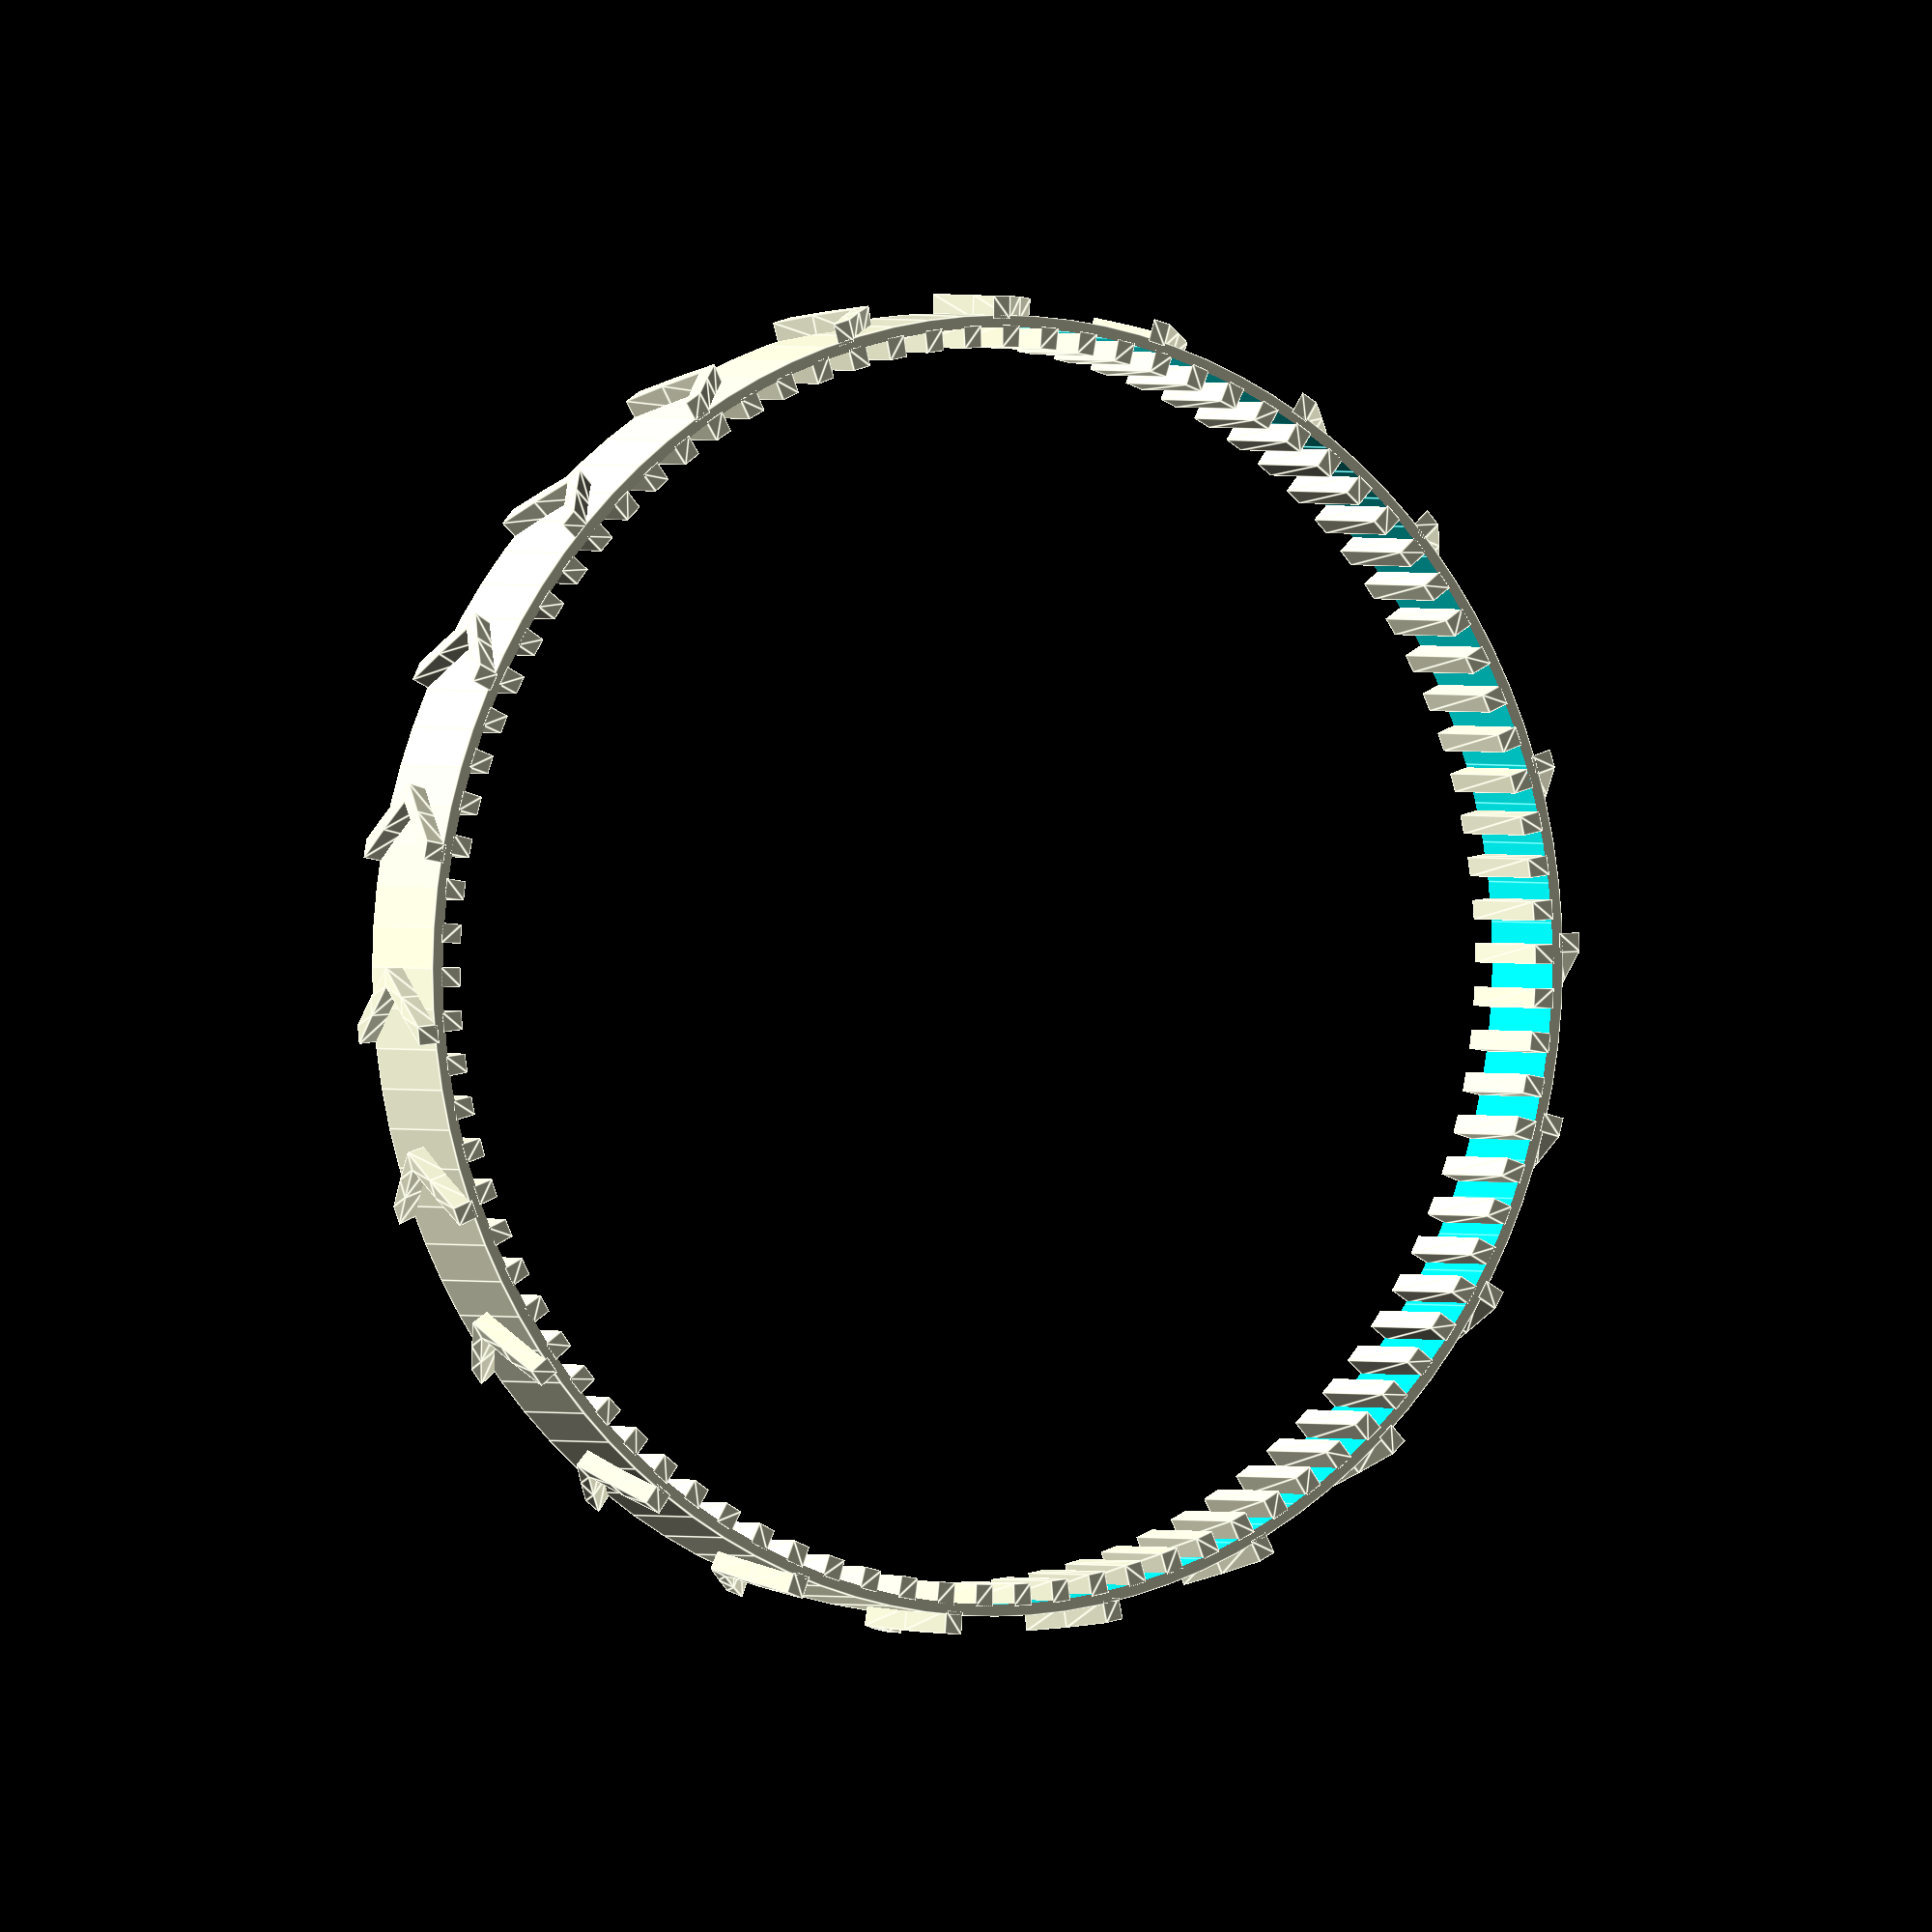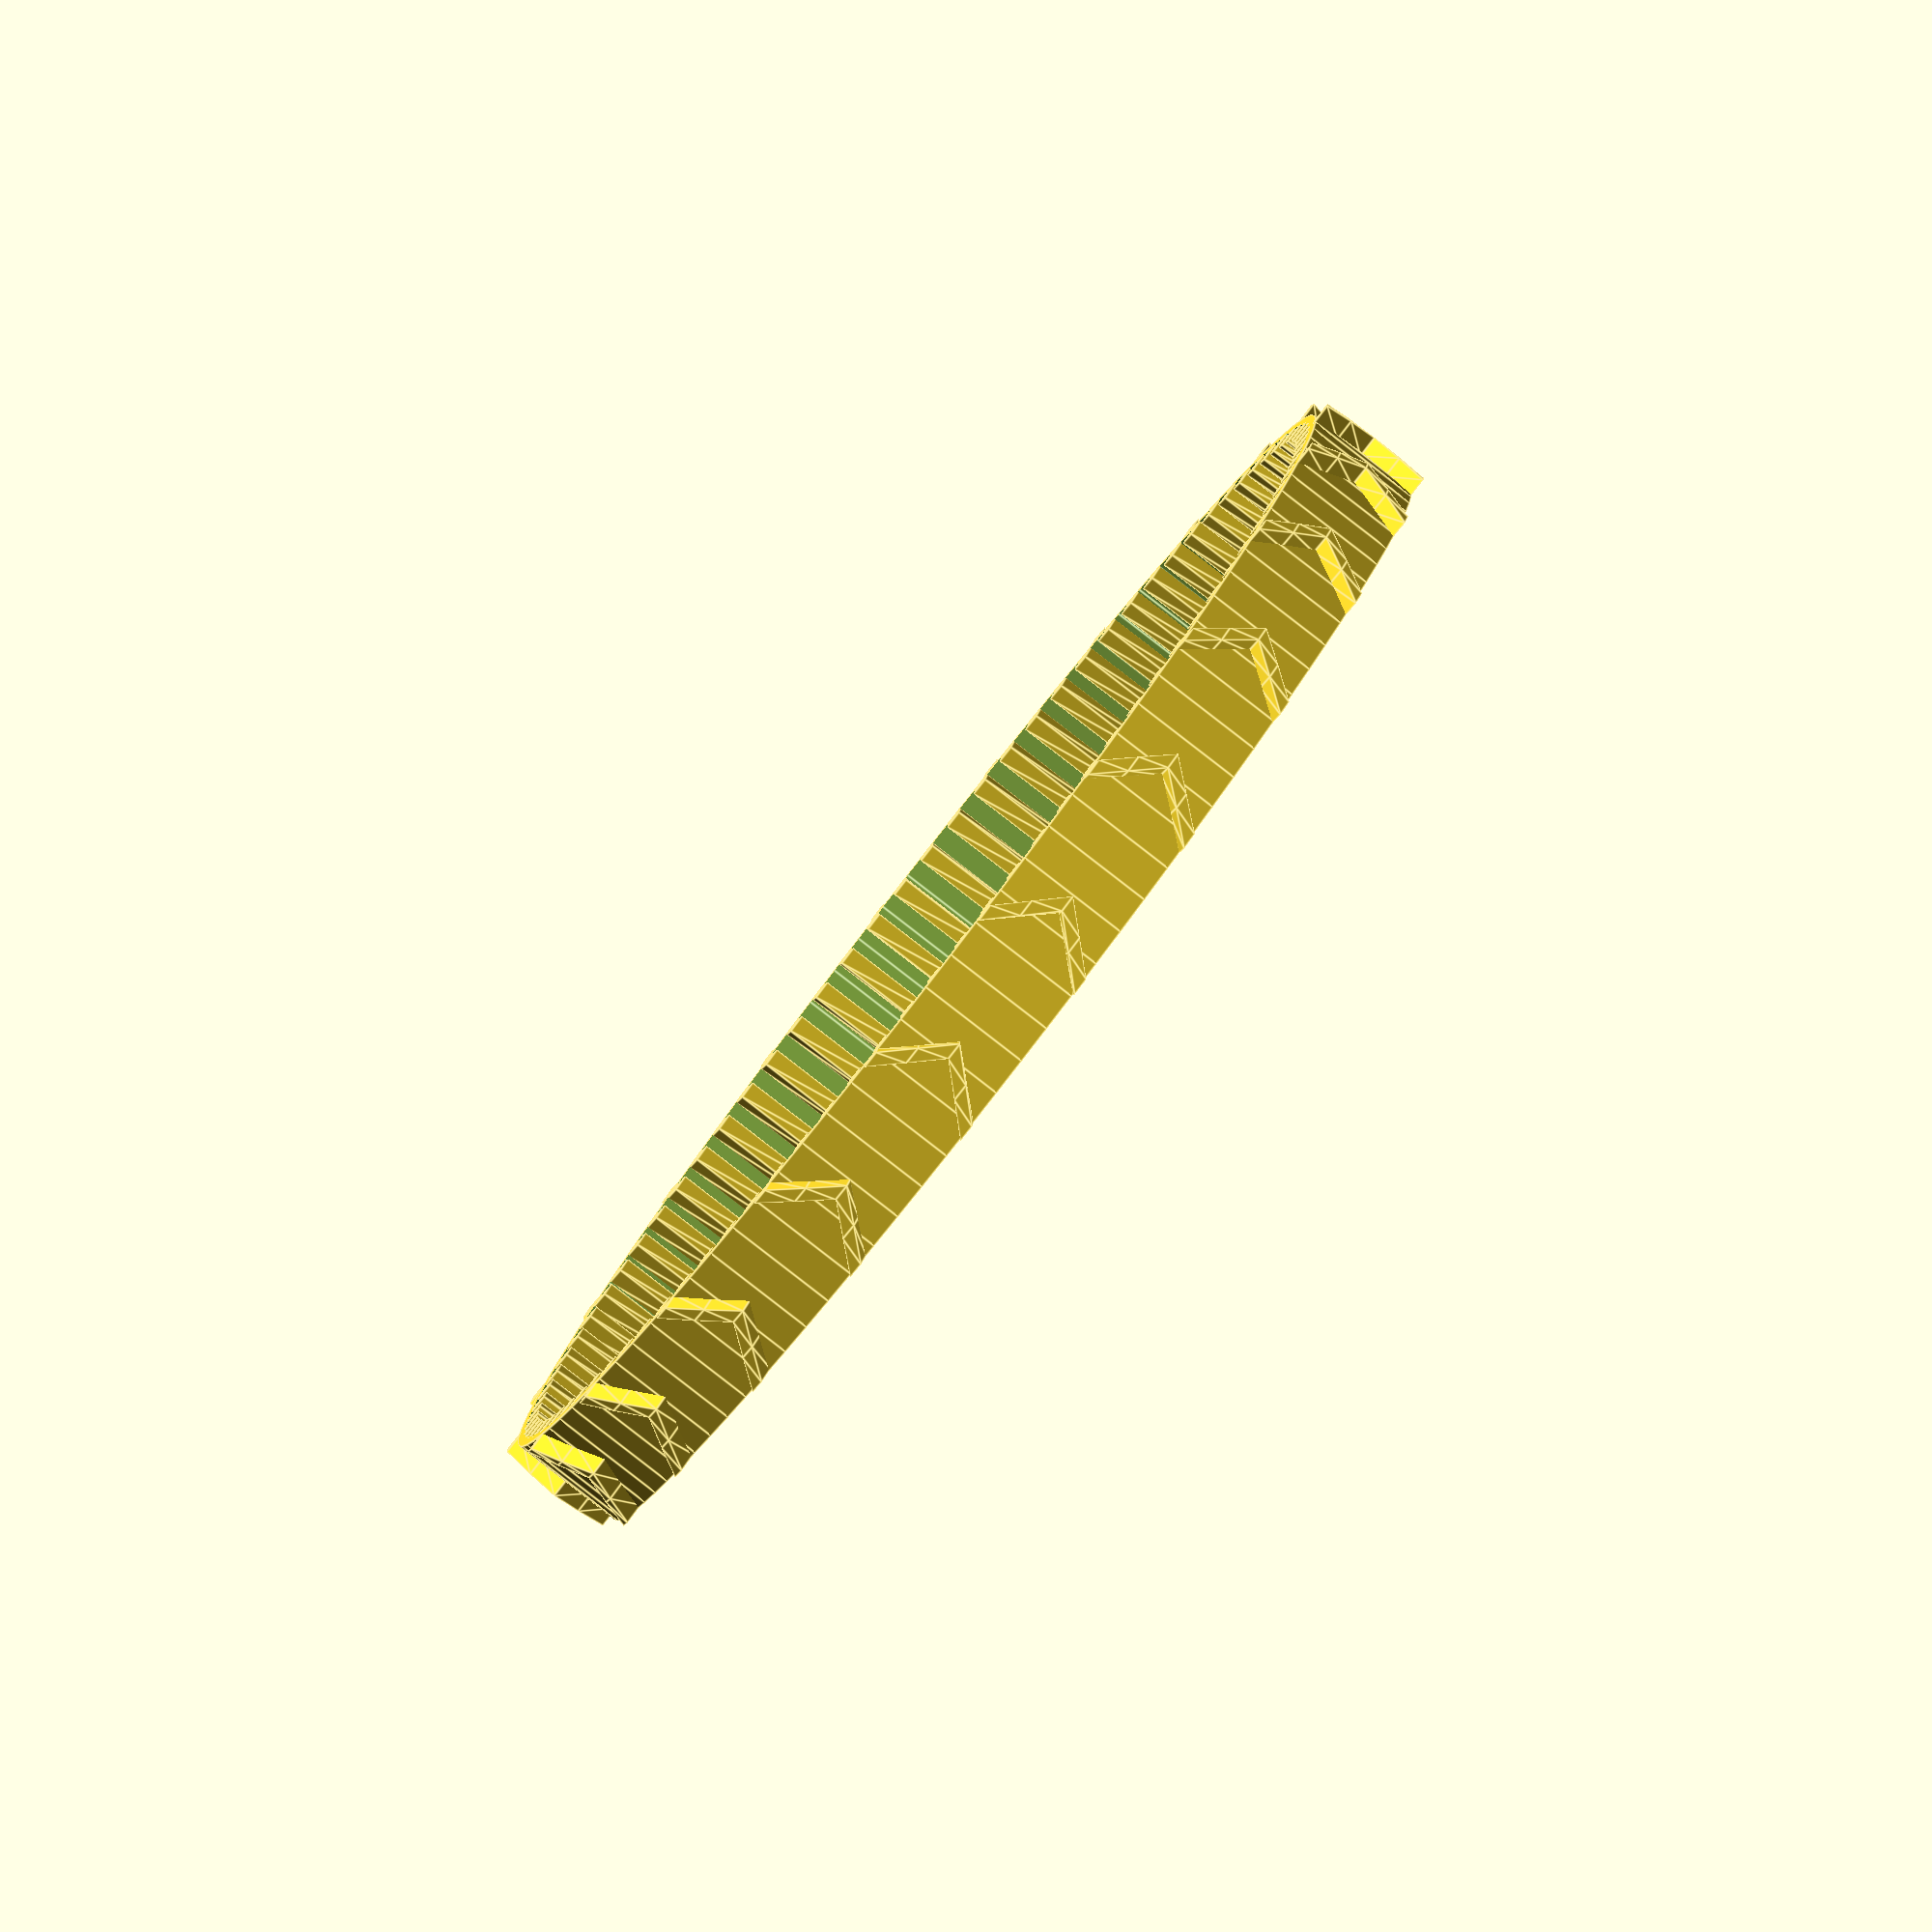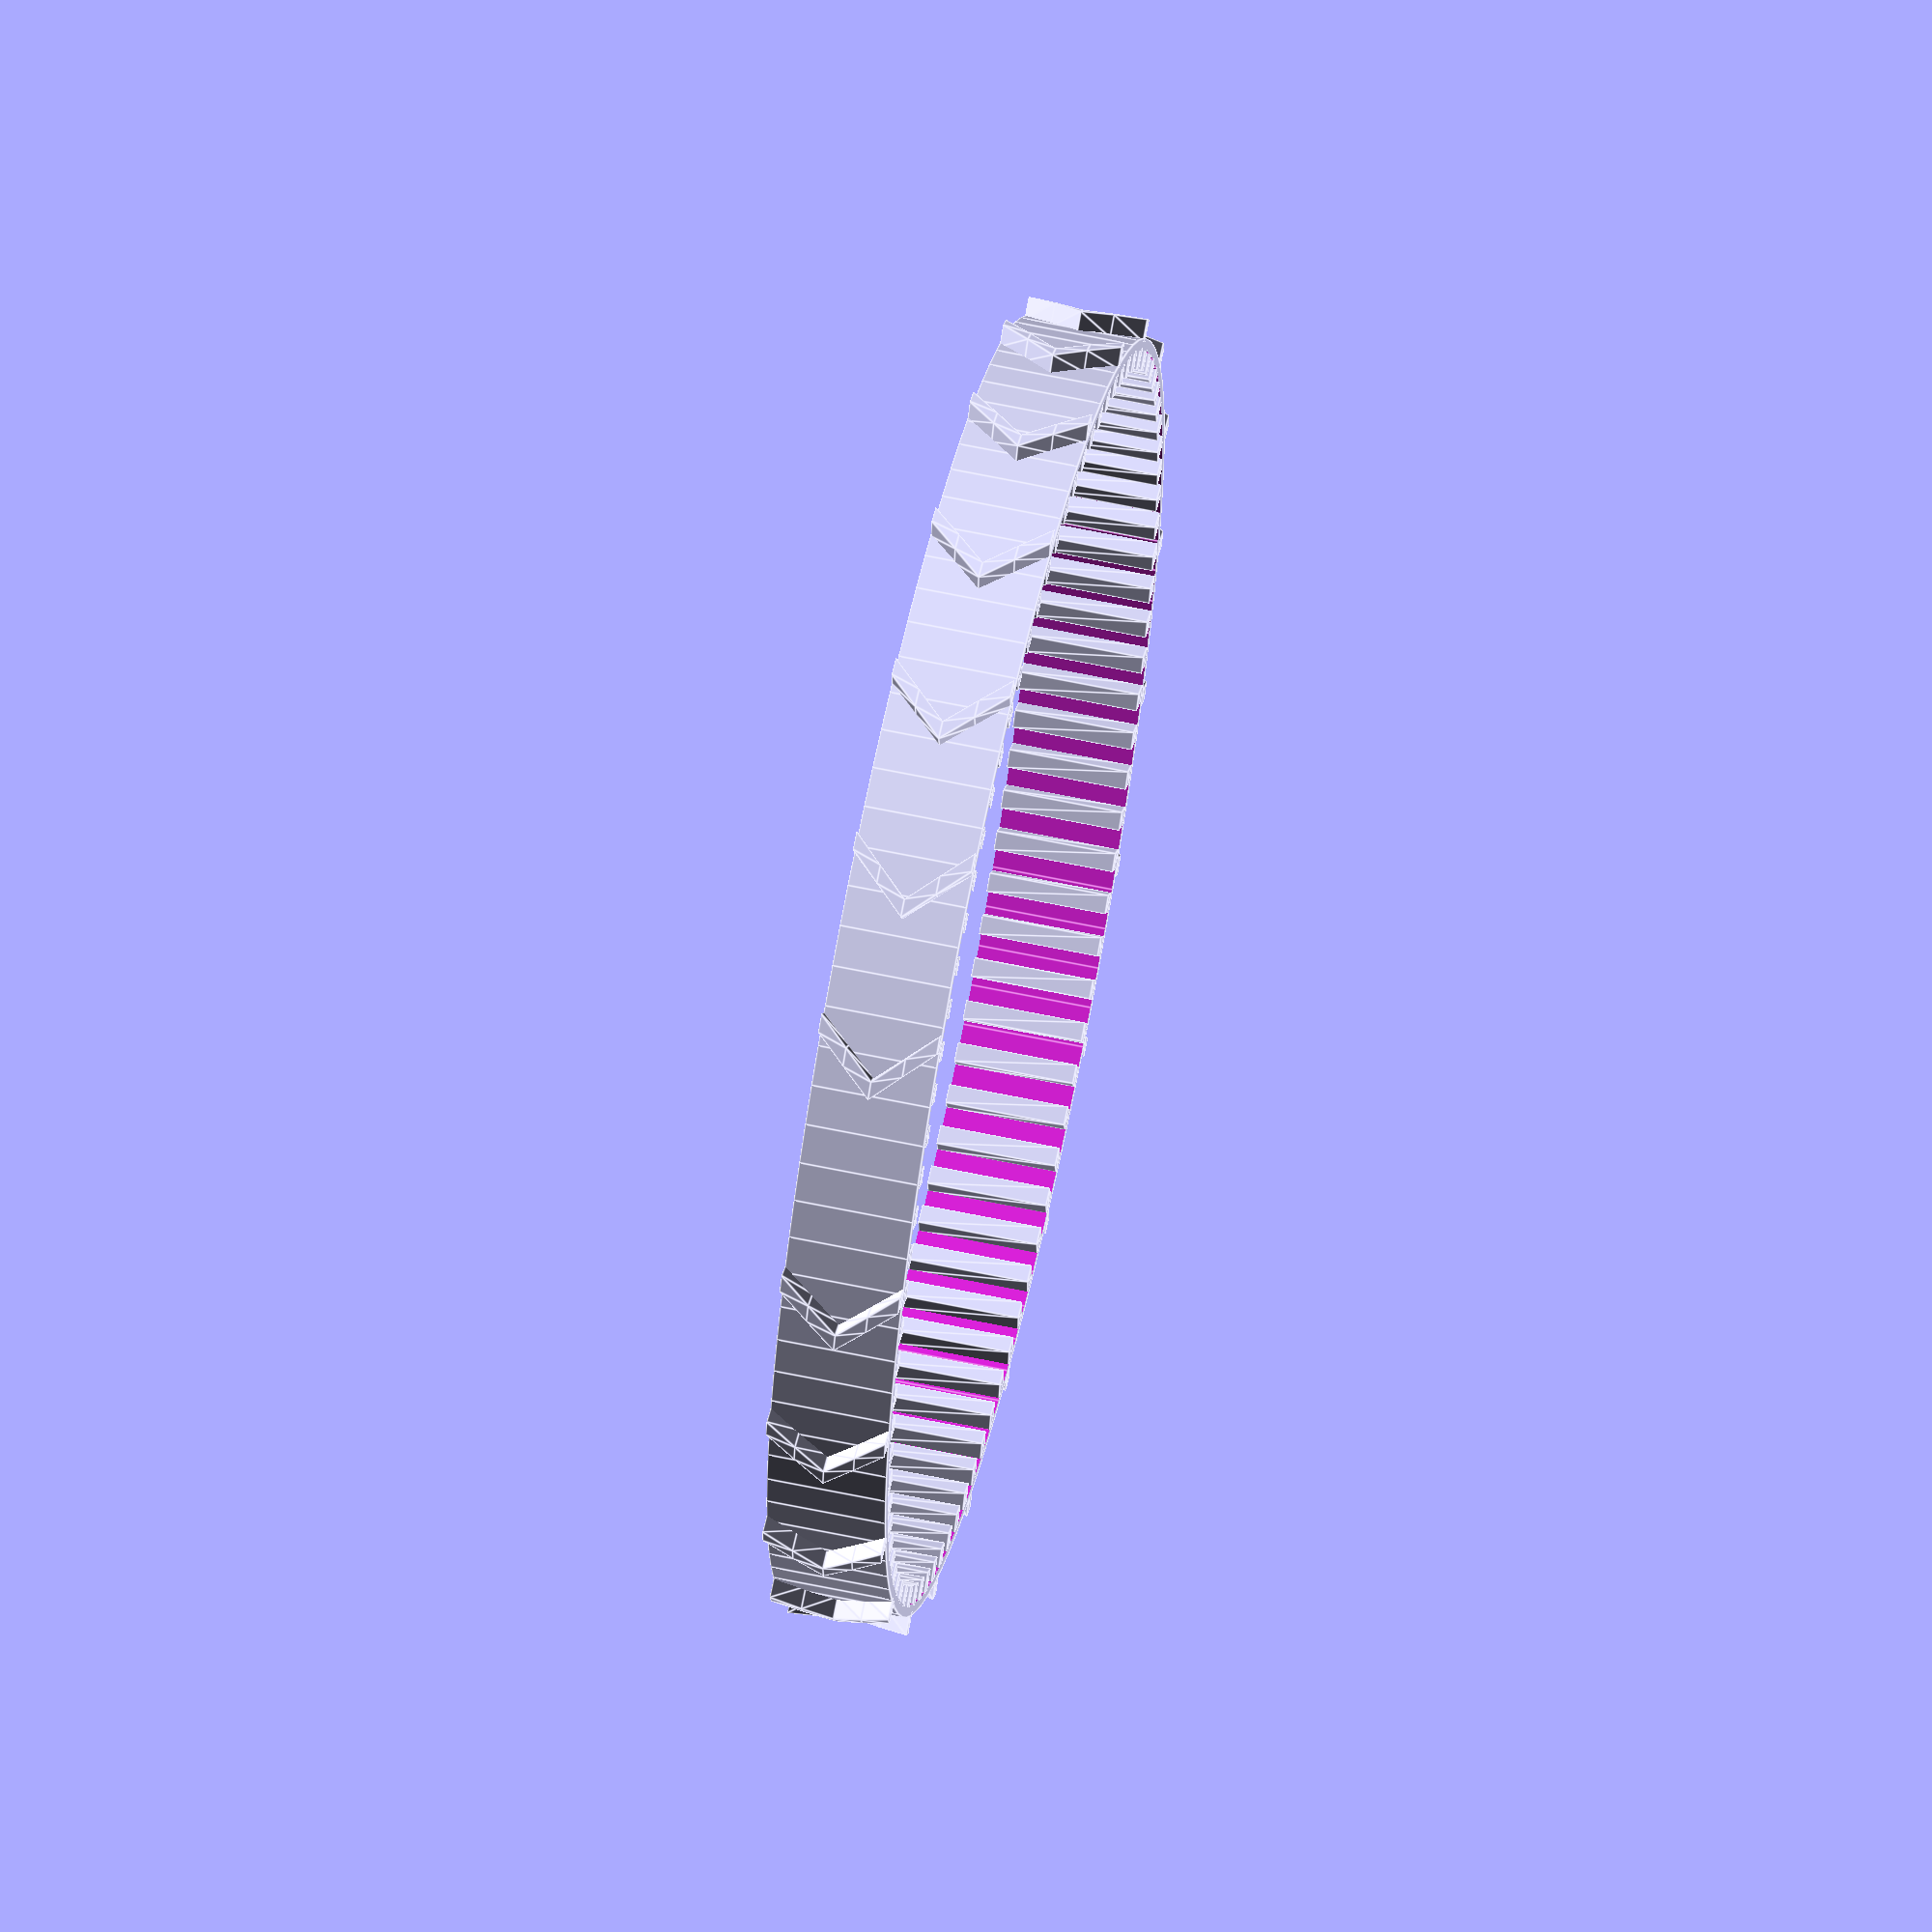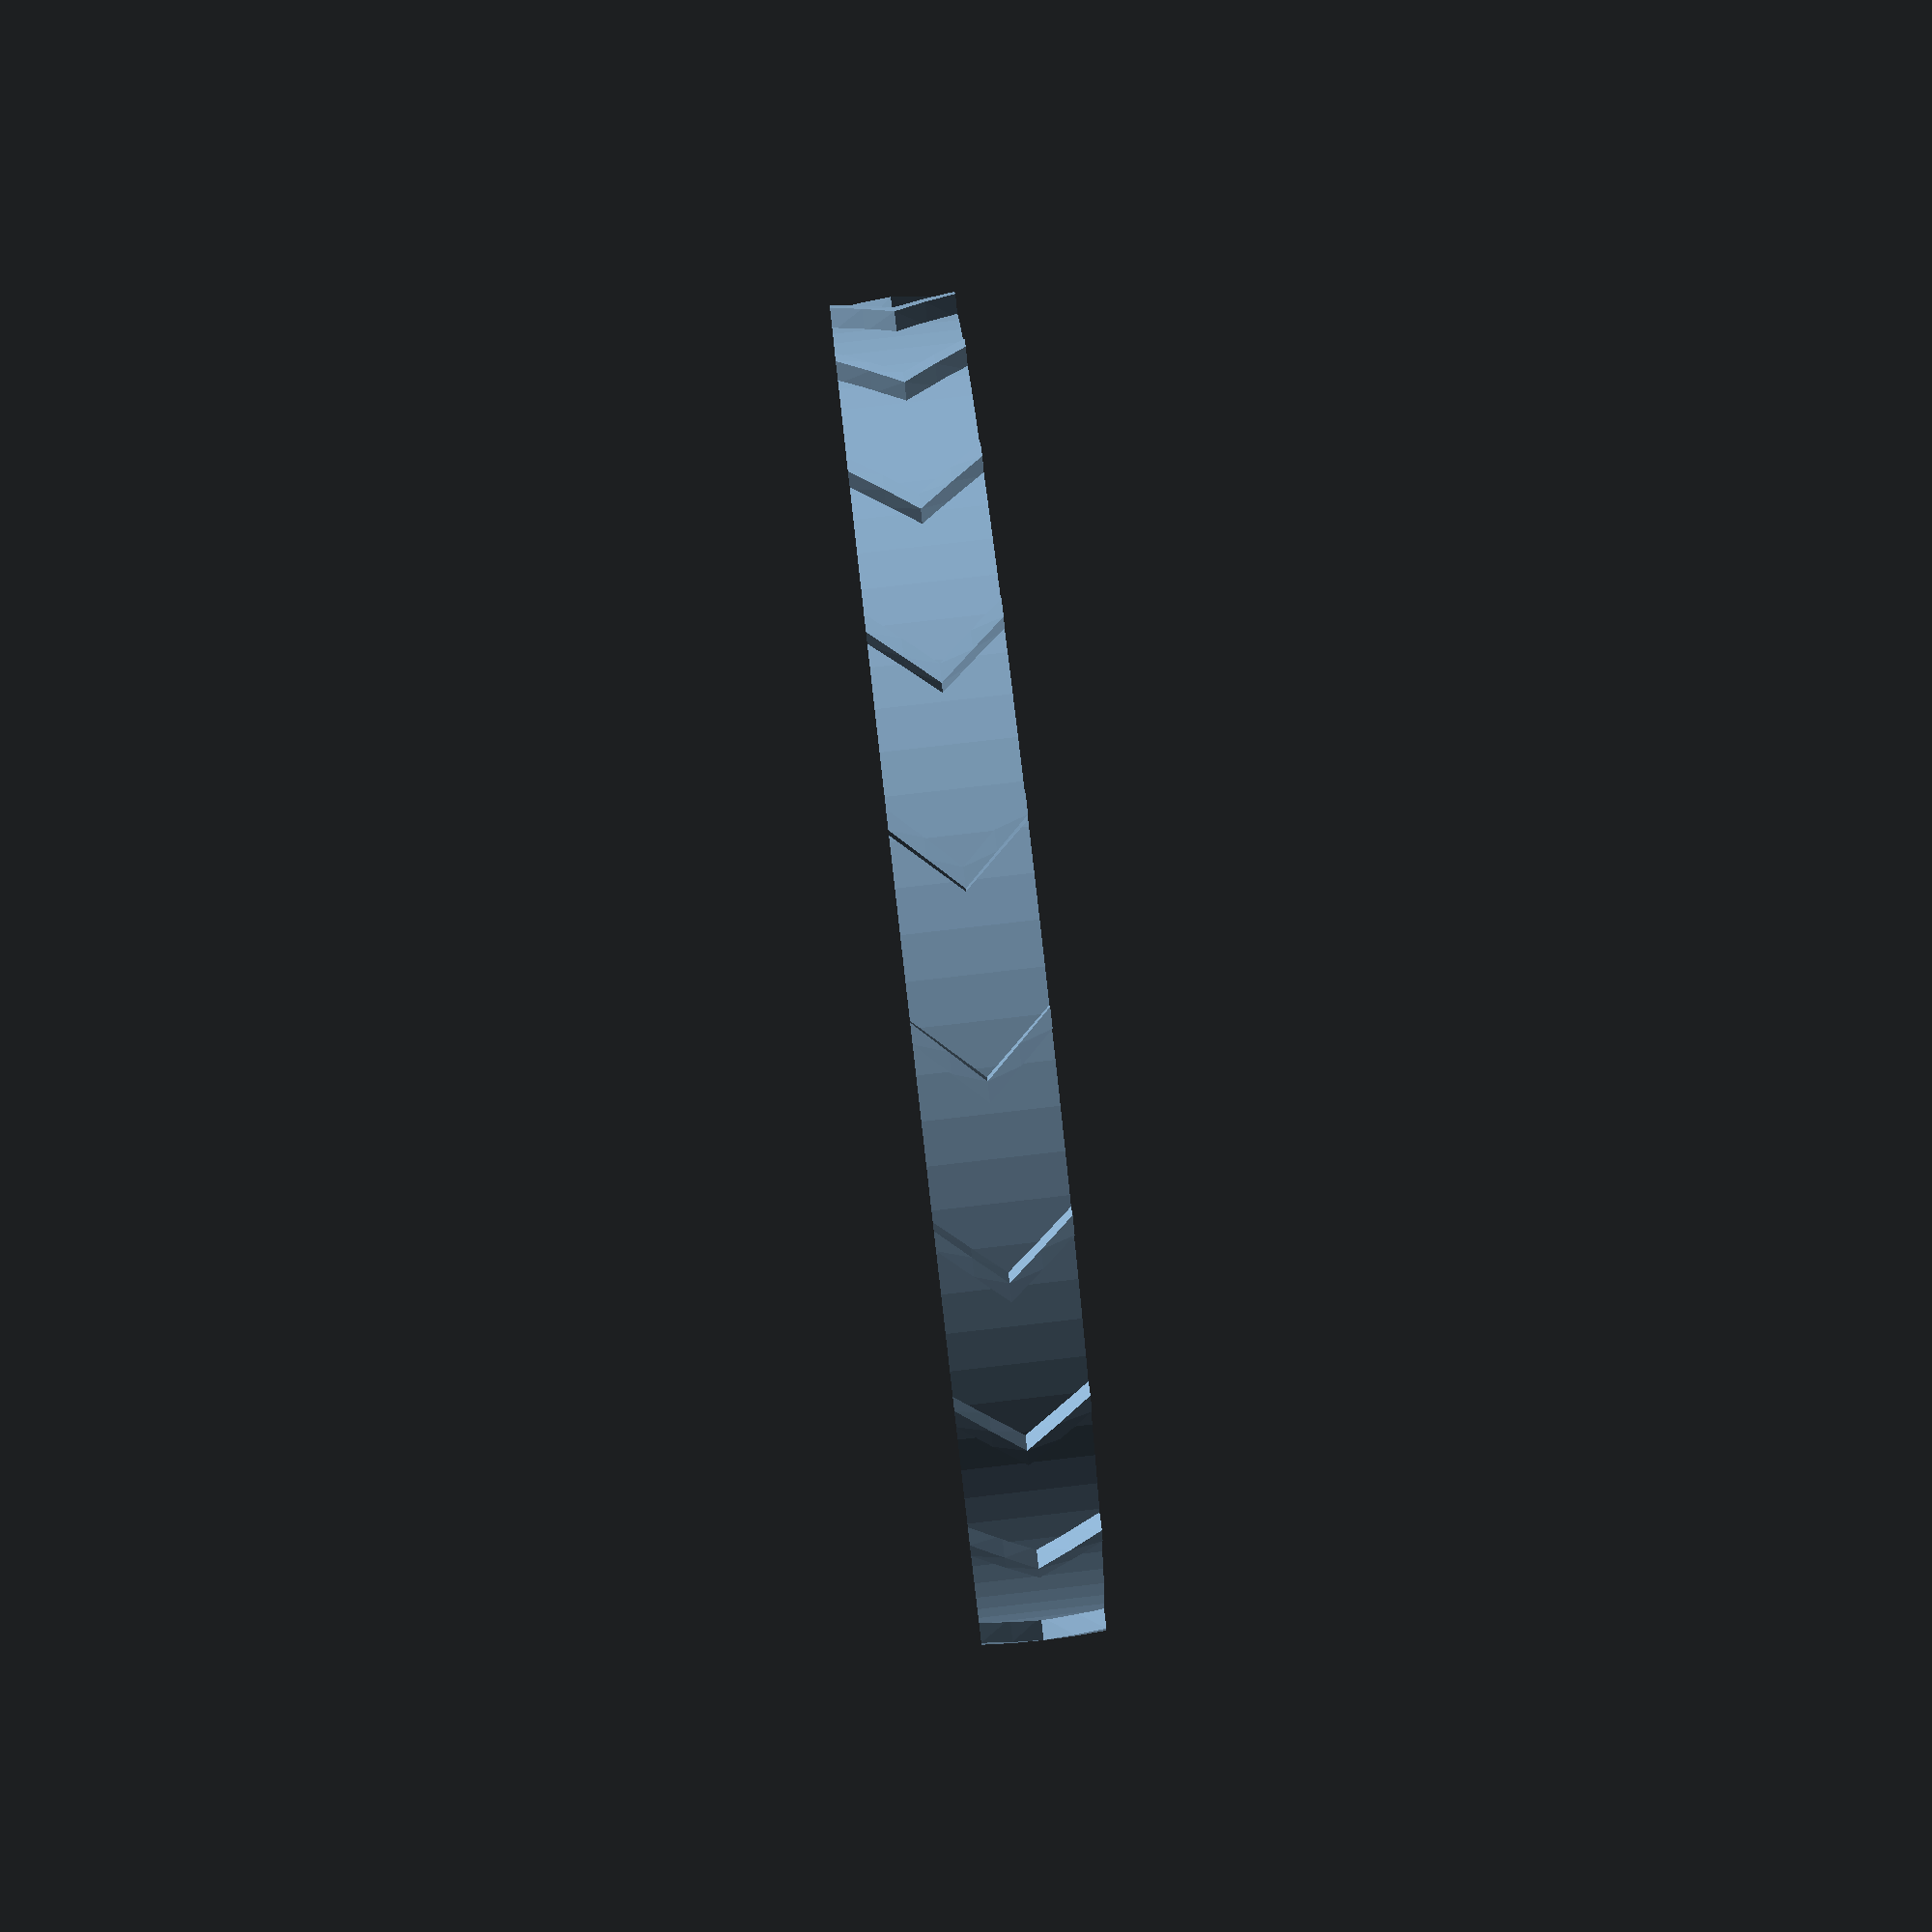
<openscad>
//Number of facets
$fn=100;
//belt length in mm
length = 200;
//belt height in mm
height = 6;
//belt thickness in mm
thickness = 0.6;
//tooth base width in mm
toothBaseWidth = 1.0;
//tooth tip width in mm
toothTipWidth = 0.95;
//tooth length in mm
toothLength = 1.0;
//tooth spacing in mm
toothSpacing = 1.2;
//tooth and belt overlap
toothOverlap = 0.1;

createTread = 1;//[0:No tread,1:Tread]

//create tread every x teeth
treadModule = 4;
//tread base width in mm
treadBaseWidth = 0.94;
//tread tip width in mm
treadTipWidth = 0.94;
//tread length in mm
treadLength = 0.94;
//tread skew
treadTwist = 5;
//tread and belt overlap
treadOverlap = 0.2;

/* [Hidden] */

pi=3.1415923;

number_teeth = floor(length / (toothBaseWidth + toothSpacing));
adjusted_length = number_teeth *  (toothBaseWidth + toothSpacing);
tooth_angle = 360 / number_teeth;
belt_radius = adjusted_length/pi/2;

union() {
body();
teeth();
if (createTread==1) tread();
echo ("Belt diameter is ", belt_radius*2);
}


module body() {
	translate([0,0,height/2])
	difference (){
		cylinder(r=belt_radius+thickness, h=height, center=true);
      cylinder(r=belt_radius, h=height*2, center=true);
	}
}

module teeth() {
	linear_extrude(height) {
	for(i=[1:number_teeth]) 
			rotate([0,0,i*tooth_angle])
			translate([0,belt_radius,0]) {
				//linear_extrude(height)
				polygon([[-toothBaseWidth/2,toothOverlap],[toothBaseWidth/2,toothOverlap],
			  				[toothTipWidth/2,-toothLength],[-toothTipWidth/2,-toothLength]]);
				}
	}
}

module tread() {
	translate([0,0,height/2])
	{
		half_tread();
		mirror ([0,0,1])
		half_tread();
	}
}

module half_tread() {
	linear_extrude(height/2, twist=treadTwist) {
	for(i=[1:number_teeth/treadModule]) 
			rotate([0,0,i*tooth_angle*treadModule])
			translate([0,belt_radius + thickness,0]) {
				//linear_extrude(height)
				polygon([[-treadBaseWidth/2,-treadOverlap],[treadBaseWidth/2,-treadOverlap],
			  				[treadTipWidth/2,treadLength],[-treadTipWidth/2,treadLength]]);
				}
	}
}
</openscad>
<views>
elev=179.1 azim=118.6 roll=29.7 proj=o view=edges
elev=264.0 azim=81.5 roll=127.8 proj=o view=edges
elev=120.5 azim=130.0 roll=257.6 proj=o view=edges
elev=275.6 azim=289.1 roll=263.5 proj=p view=solid
</views>
